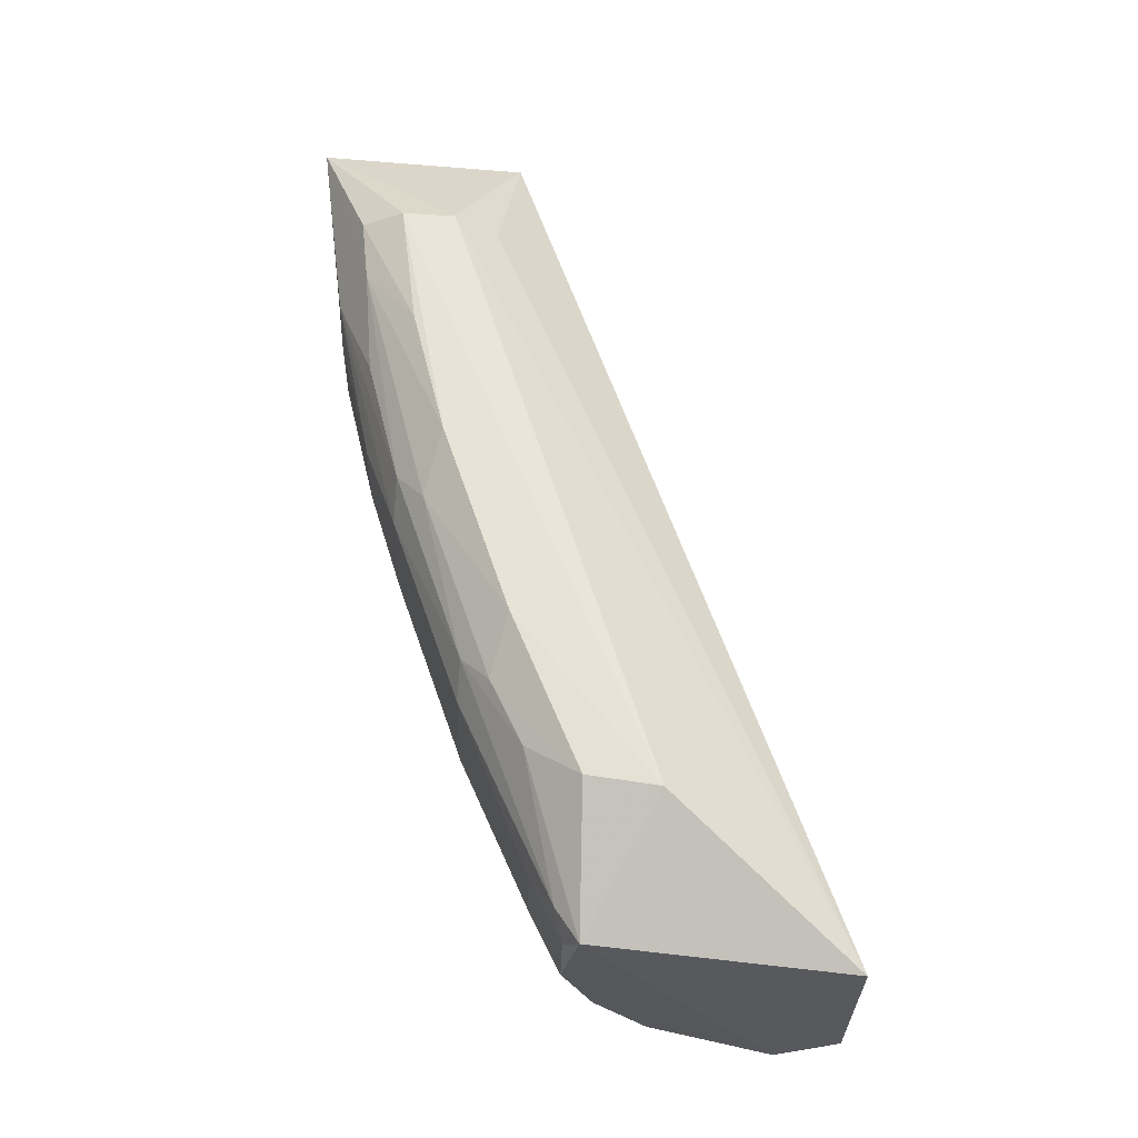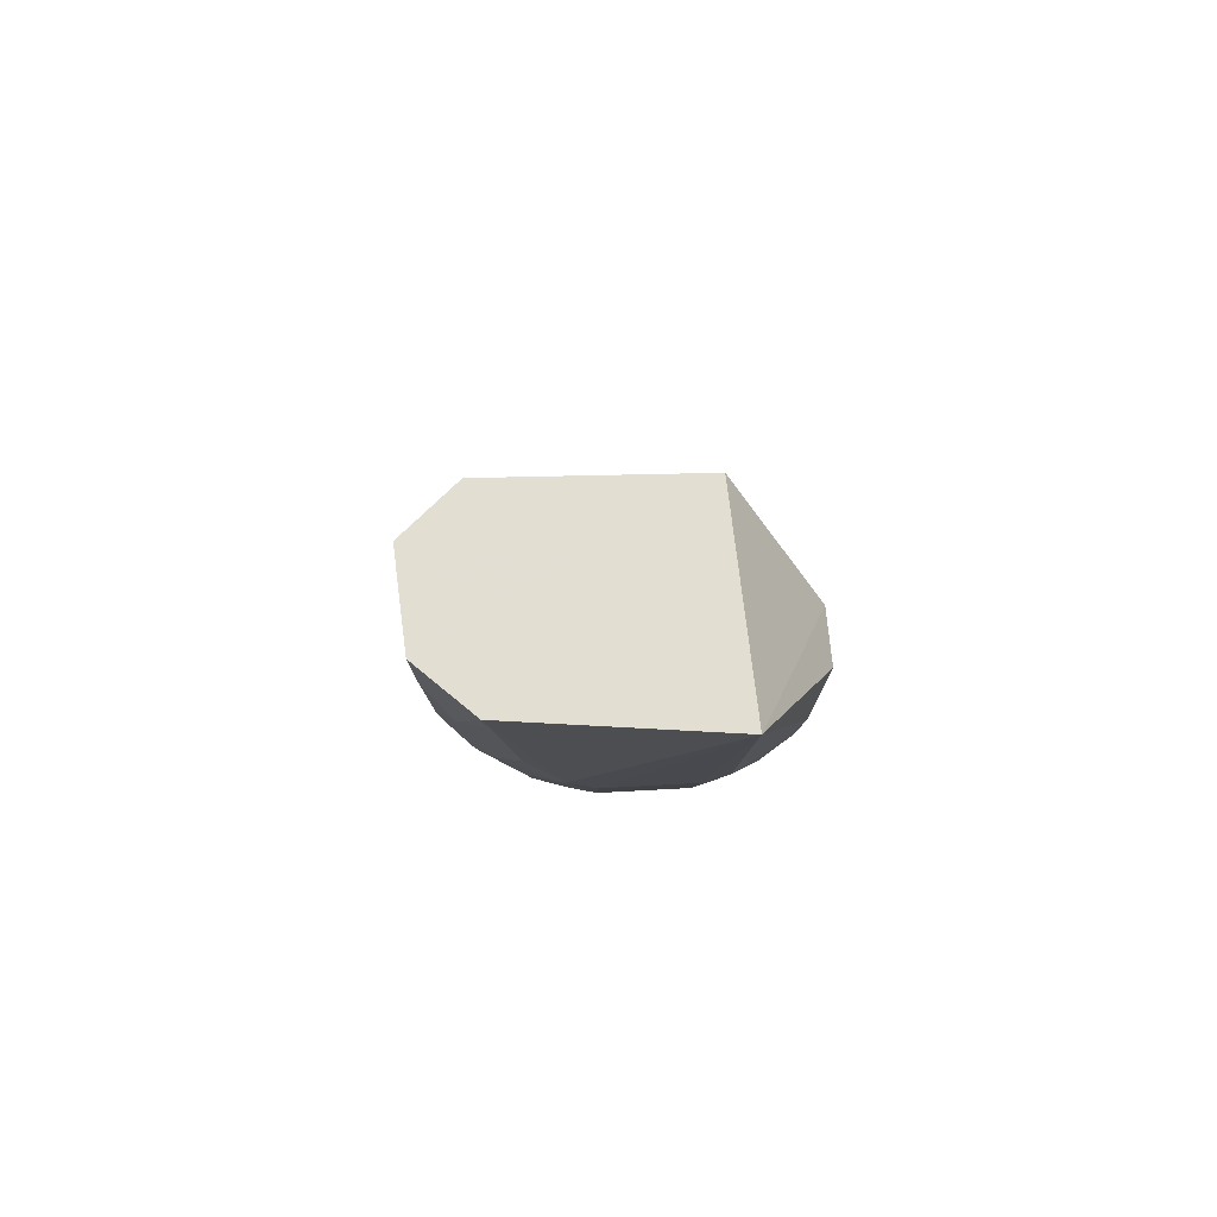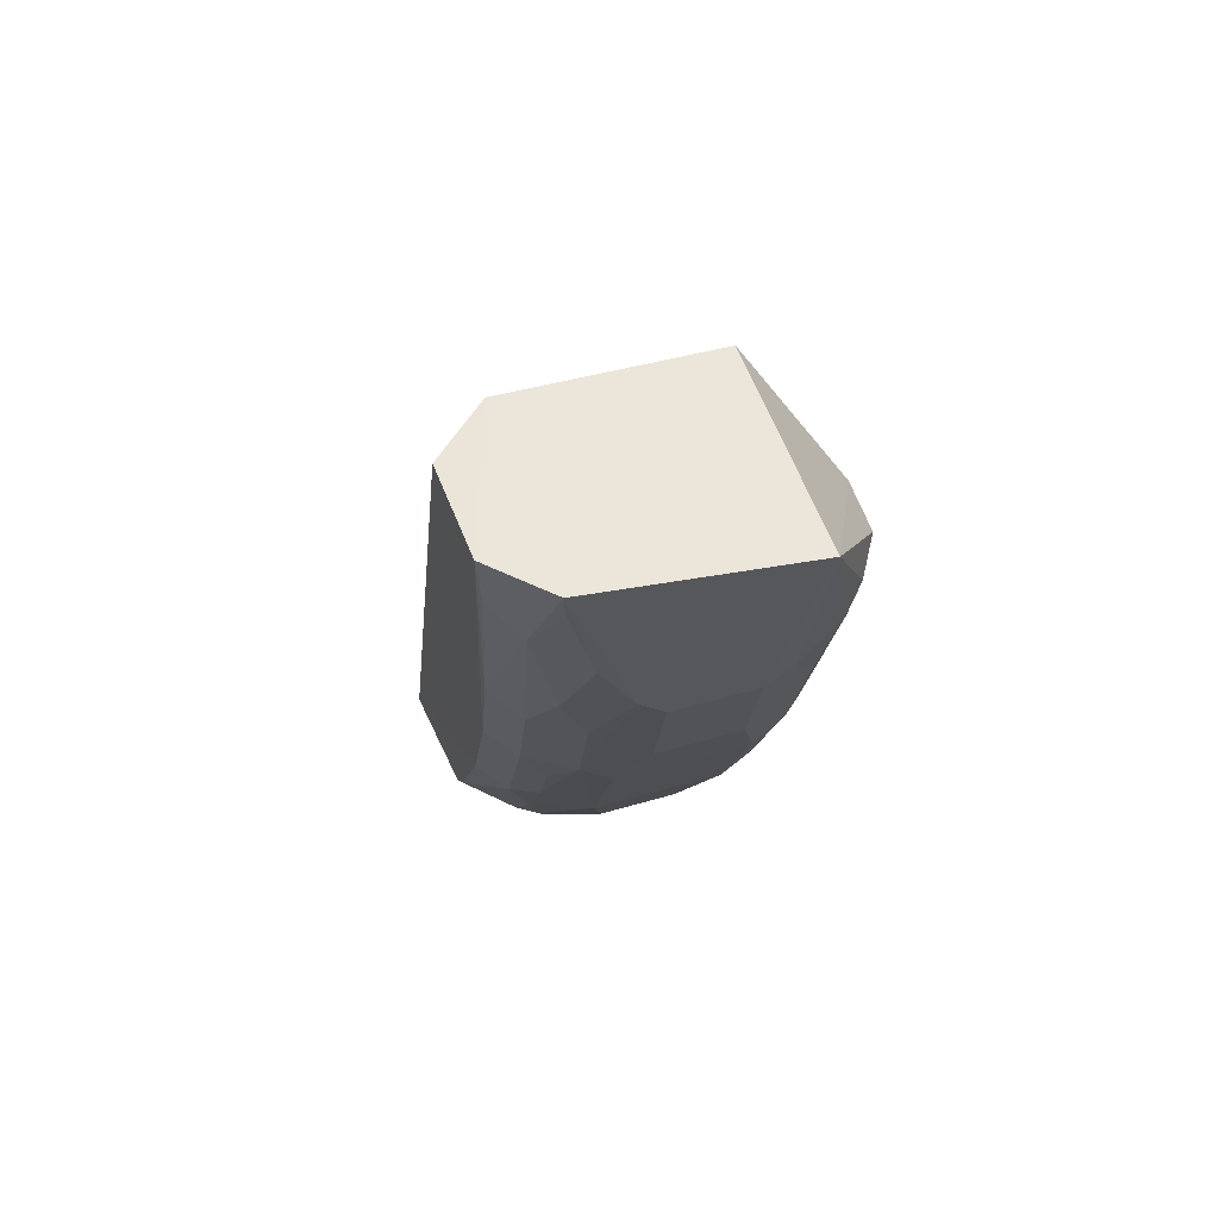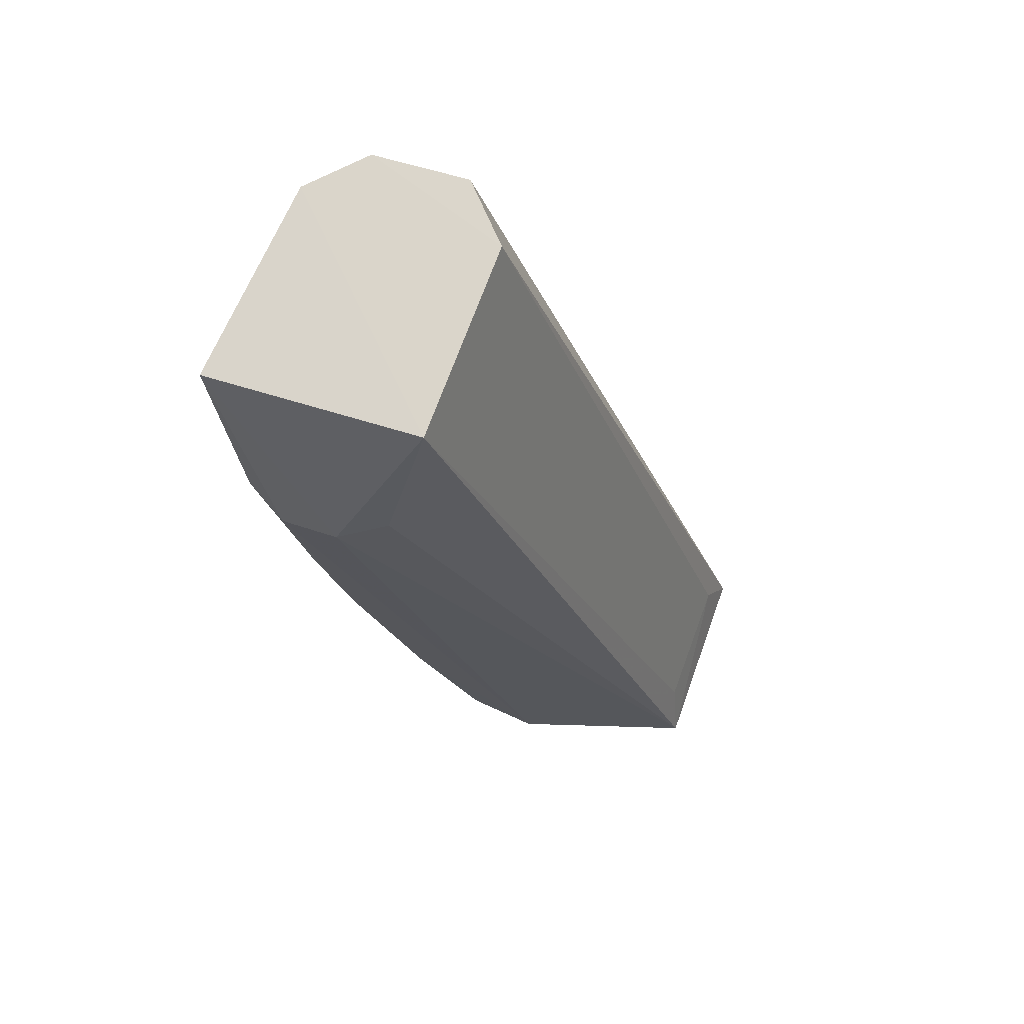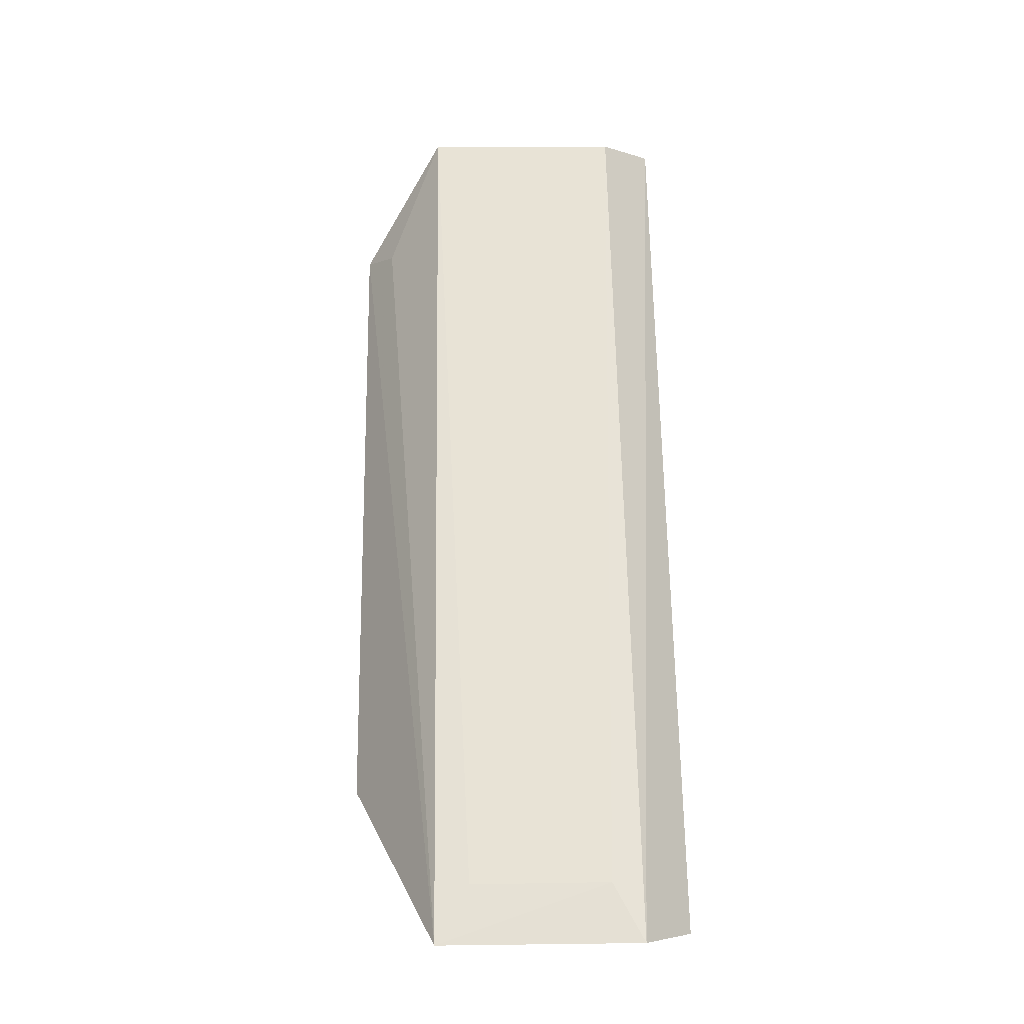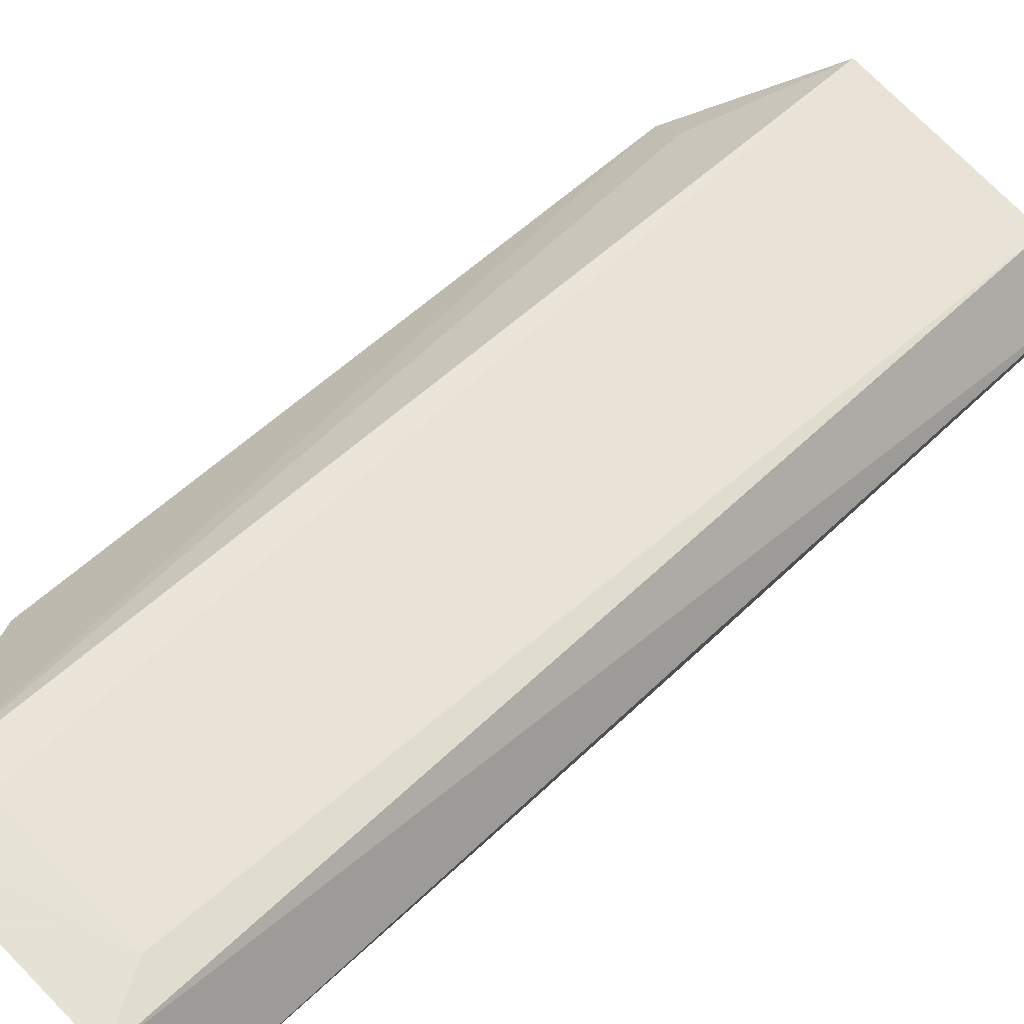
<metadata>
{"format":"obj","ext":"obj","renderer":"f3d","projection":"perspective","resolution":1024,"background":"white","views":[{"elev":-29.6,"azim":-91.2,"up":"+Y"},{"elev":70.4,"azim":176.9,"up":"+Y"},{"elev":59.2,"azim":163.6,"up":"+Y"},{"elev":73.4,"azim":-71.2,"up":"+Y"},{"elev":-7.9,"azim":-2.5,"up":"+Y"},{"elev":76.1,"azim":46.0,"up":"+Z"}]}
</metadata>
<code>
v 0.01218 -0.03022 -0.08366
v 0.01497 -0.03002 -0.08694
v 0.01483 0.01936 -0.1035
v 0.0003843 0.01961 -0.1126
v 0.0006061 -0.02893 -0.09773
v 0.001 0.01919 -0.1011
v 0.0009708 -0.03033 -0.08385
v 0.01261 -0.003464 -0.106
v 0.0119 0.01923 -0.1008
v 0.01149 0.01978 -0.1115
v -0.003489 0.01218 -0.1047
v 0.01413 -0.001894 -0.1049
v 0.01122 -0.02839 -0.09677
v 0.002275 2.16e-05 -0.1094
v 0.01047 -0.02711 -0.08458
v 0.0144 0.01965 -0.1087
v -0.001963 0.012 -0.1023
v -0.003565 -0.02246 -0.09376
v 0.01275 0.0143 -0.1098
v 0.00683 -0.02837 -0.09855
v 0.01413 -0.02877 -0.0938
v 0.008296 0.009095 -0.1113
v -0.003453 -0.001917 -0.105
v 0.002824 -0.02722 -0.08478
v 0.01261 0.003609 -0.1078
v 0.01413 0.005275 -0.1066
v 0.001 -0.01589 -0.104
v 0.008296 -0.01588 -0.104
v 0.01413 -0.01279 -0.1012
v 0.01006 0.01254 -0.1112
v 0.002293 0.007314 -0.1112
v -0.003583 0.01228 -0.1076
v -0.003303 -0.02177 -0.09767
v 0.01003 -0.003384 -0.1076
v 0.01419 0.01604 -0.1086
v 0.002328 -0.02492 -0.1002
v -0.0007269 -0.003356 -0.1075
v 0.009967 -0.02671 -0.09844
v 0.008296 -0.005227 -0.1077
v 0.01413 -0.02535 -0.09573
v 0.01261 -0.0143 -0.1023
v 0.01137 0.01799 -0.1113
v 0.01137 0.007279 -0.1095
v 0.006874 2.14e-05 -0.1094
v 0.006857 0.007313 -0.1112
v -0.00343 -0.01282 -0.1013
v -0.001868 -0.01962 -0.1006
v 0.002321 -0.02837 -0.09855
v 0.0008648 -0.02698 -0.09897
v 0.006823 -0.02493 -0.1002
v 0.001 -0.005231 -0.1077
v 0.0009807 0.009095 -0.1113
v -0.001942 0.009066 -0.1096
v 0.01123 -0.01245 -0.1039
v 0.01115 -0.02128 -0.1002
v 0.01003 0.003677 -0.1093
v -0.00188 -0.00527 -0.106
v -0.001779 -0.01594 -0.1023
v -0.0007083 -0.01425 -0.1038
v -0.003424 0.005247 -0.1068
v -0.0007286 0.003697 -0.1093
v -0.002252 0.01246 -0.11
v 0.01124 -0.007001 -0.1057
v 0.009908 -0.02305 -0.1001
f 1 2 3
f 7 5 2
f 7 2 1
f 9 1 3
f 10 4 6
f 11 6 4
f 15 7 1
f 15 1 9
f 16 9 3
f 16 3 2
f 16 2 12
f 16 10 6
f 16 6 9
f 17 11 7
f 17 7 6
f 17 6 11
f 18 5 7
f 18 7 11
f 19 10 16
f 20 2 5
f 21 20 13
f 21 2 20
f 22 4 10
f 24 6 7
f 24 7 15
f 24 15 9
f 24 9 6
f 25 12 8
f 26 16 12
f 26 25 19
f 26 12 25
f 29 12 2
f 29 8 12
f 30 22 10
f 32 11 4
f 32 18 11
f 33 5 18
f 34 25 8
f 35 26 19
f 35 19 16
f 35 16 26
f 38 13 20
f 39 28 27
f 39 34 28
f 39 22 34
f 40 29 2
f 40 2 21
f 40 21 13
f 41 8 29
f 41 40 13
f 41 29 40
f 42 30 10
f 42 10 19
f 42 19 30
f 43 30 19
f 43 19 25
f 43 25 34
f 43 22 30
f 44 22 39
f 45 31 4
f 45 4 22
f 45 22 44
f 45 44 14
f 45 14 31
f 46 32 23
f 46 18 32
f 46 33 18
f 47 5 33
f 48 36 20
f 48 20 5
f 49 27 36
f 49 5 47
f 49 48 5
f 49 36 48
f 50 20 36
f 50 38 20
f 50 28 38
f 50 36 27
f 50 27 28
f 51 39 27
f 51 44 39
f 51 14 44
f 52 31 14
f 52 51 37
f 52 14 51
f 52 4 31
f 53 4 52
f 54 28 34
f 55 41 13
f 55 13 38
f 55 54 41
f 55 28 54
f 56 43 34
f 56 34 22
f 56 22 43
f 57 46 23
f 57 53 37
f 57 23 53
f 58 47 33
f 58 33 46
f 58 46 57
f 59 51 27
f 59 37 51
f 59 27 49
f 59 49 47
f 59 47 58
f 59 58 57
f 59 57 37
f 60 53 23
f 60 23 32
f 61 53 52
f 61 52 37
f 61 37 53
f 62 32 4
f 62 4 53
f 62 60 32
f 62 53 60
f 63 54 34
f 63 34 8
f 63 8 41
f 63 41 54
f 64 55 38
f 64 38 28
f 64 28 55

</code>
